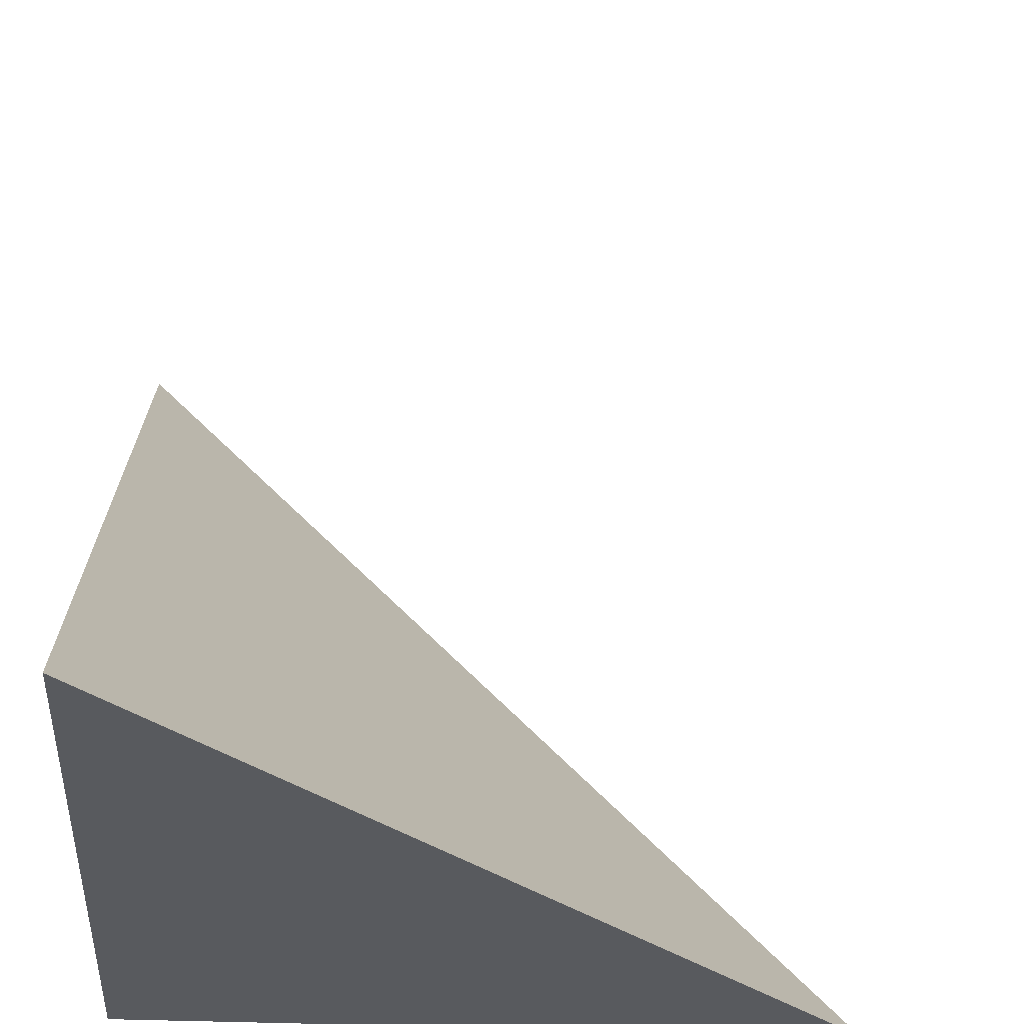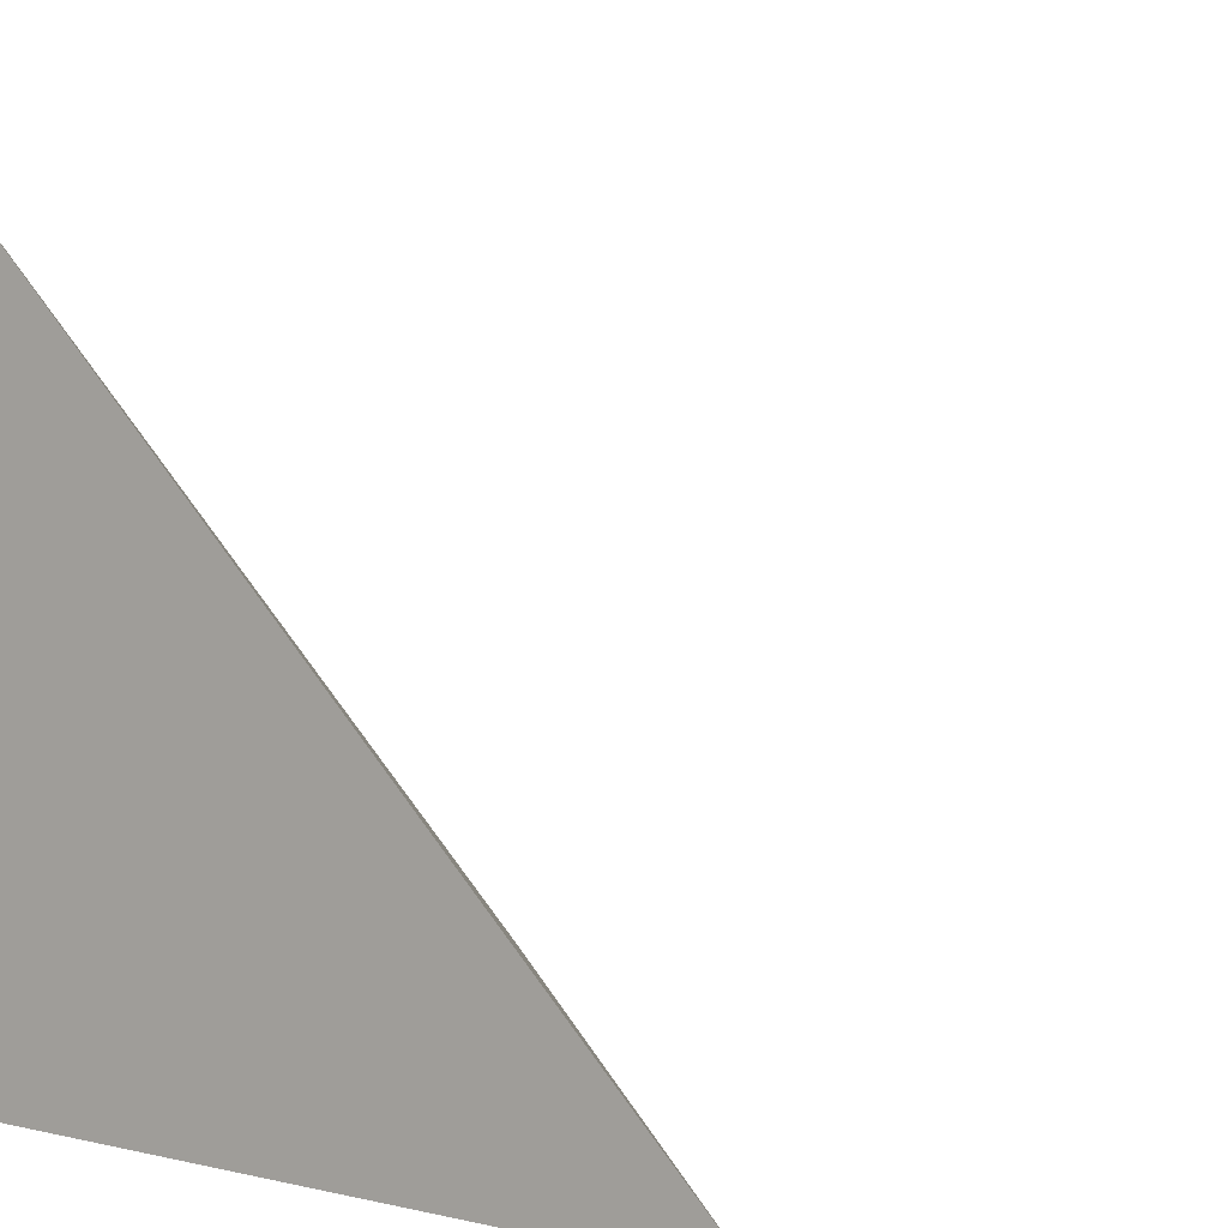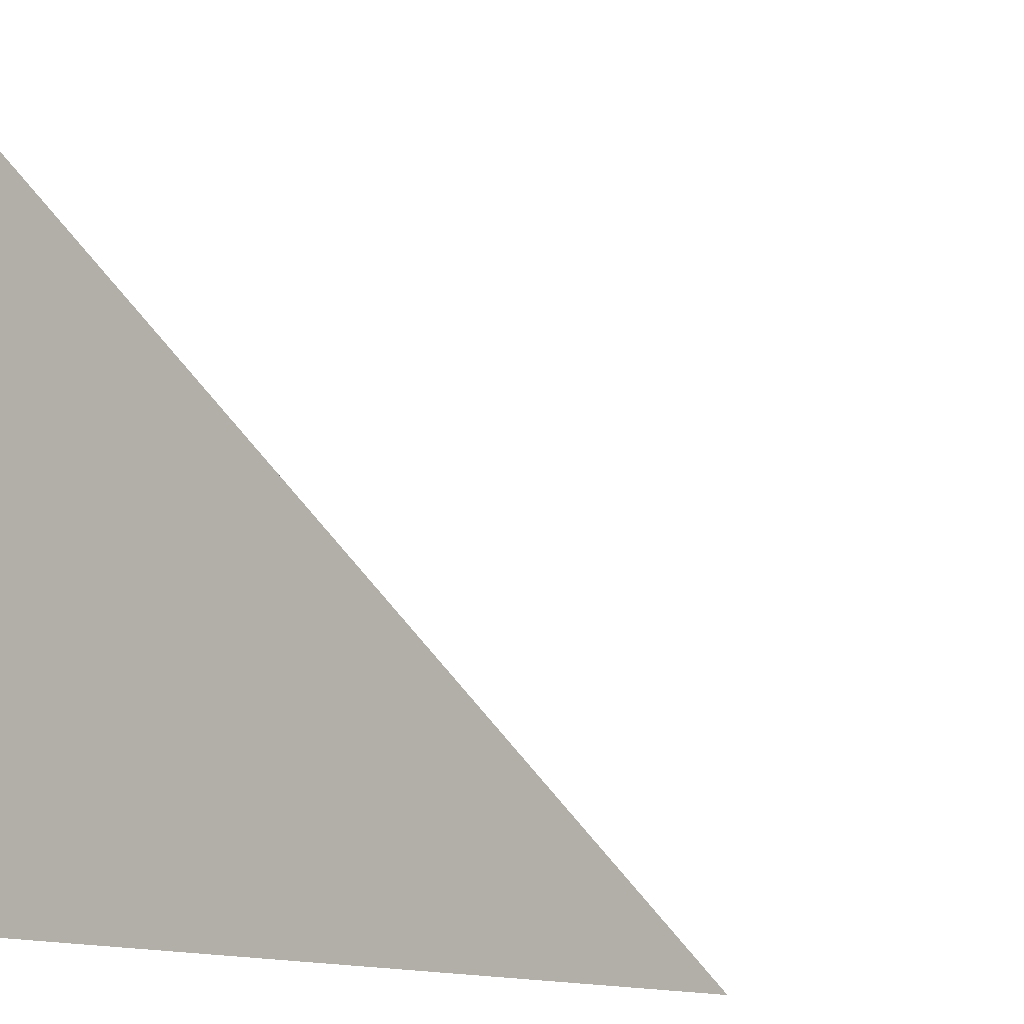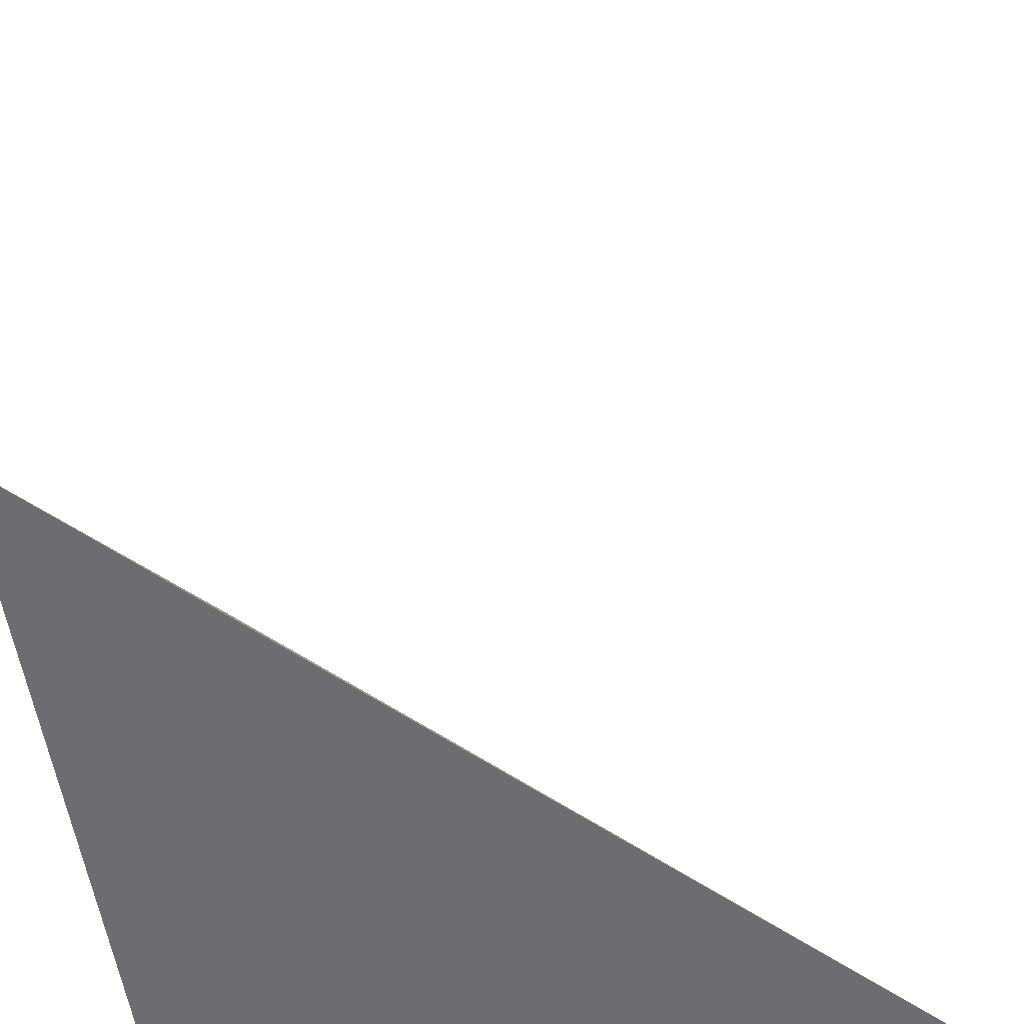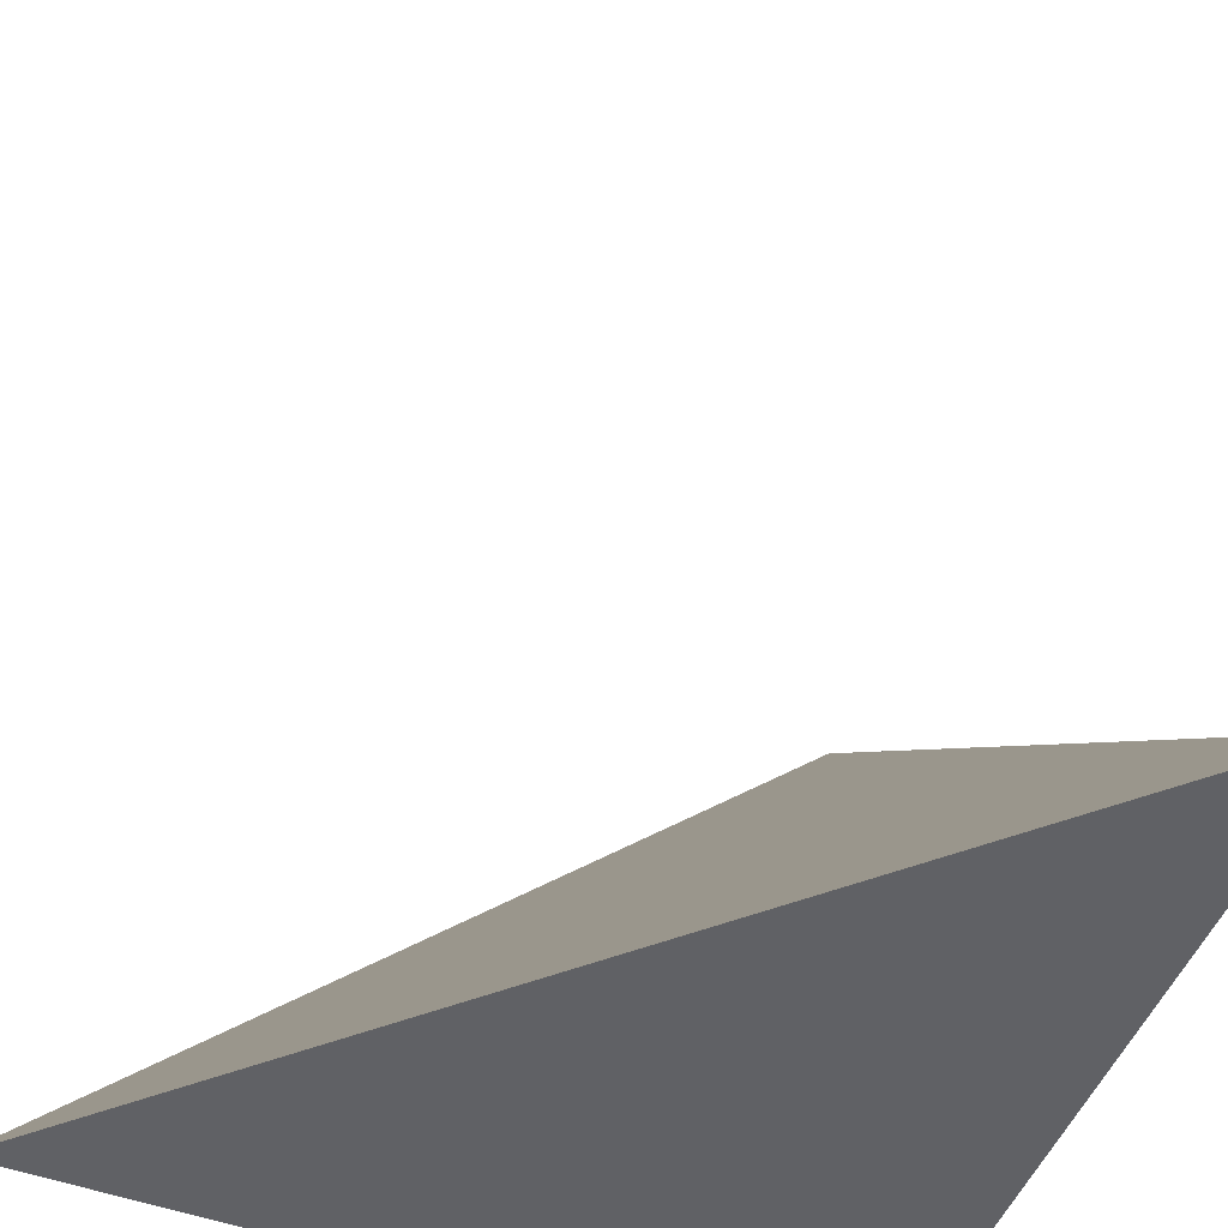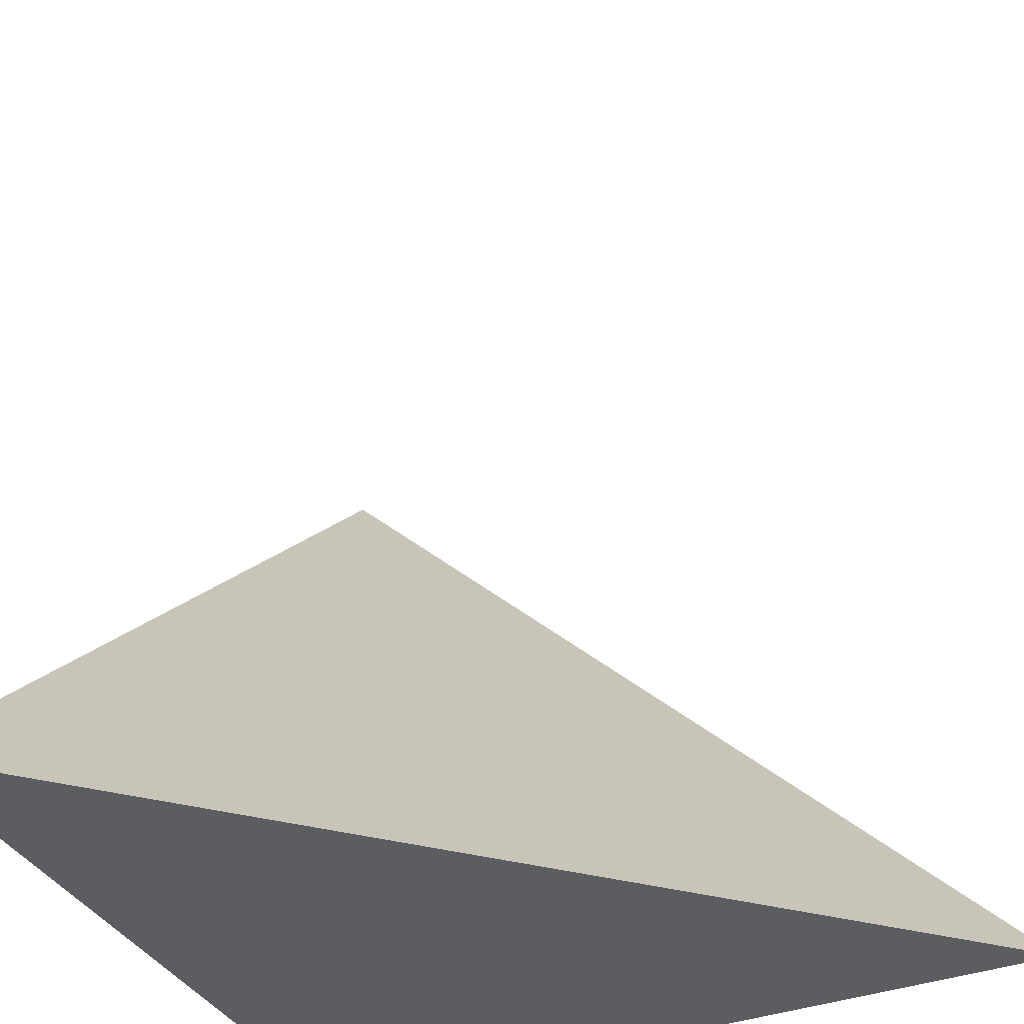
<metadata>
{"format":"obj","ext":"obj","renderer":"f3d","projection":"perspective","resolution":1024,"background":"white","views":[{"elev":-30.6,"azim":86.2,"up":"+Z"},{"elev":5.8,"azim":35.0,"up":"+Z"},{"elev":-1.3,"azim":-62.8,"up":"+Y"},{"elev":-54.0,"azim":97.9,"up":"+Z"},{"elev":-50.4,"azim":158.3,"up":"+Z"},{"elev":-36.6,"azim":115.6,"up":"+Z"}]}
</metadata>
<code>
v  1  -610.4  1
v  2  -610.4  1
v  1  -609.4  1
v  1  -610.4  2
f 1 3 2
f 1 4 3
f 1 2 4
f 2 3 4

</code>
